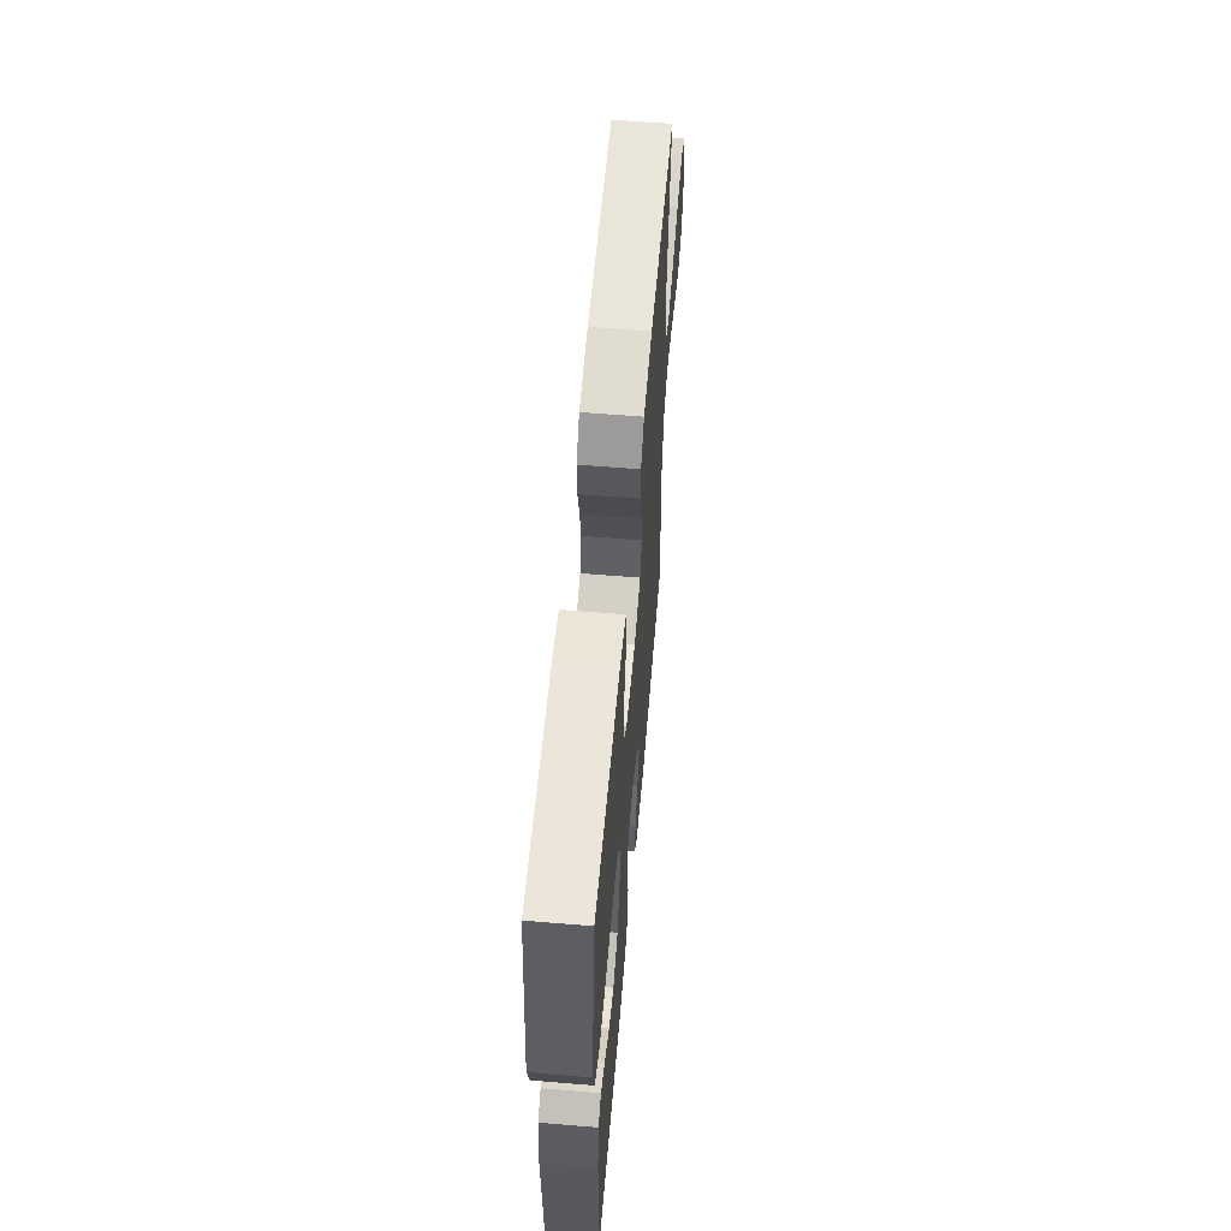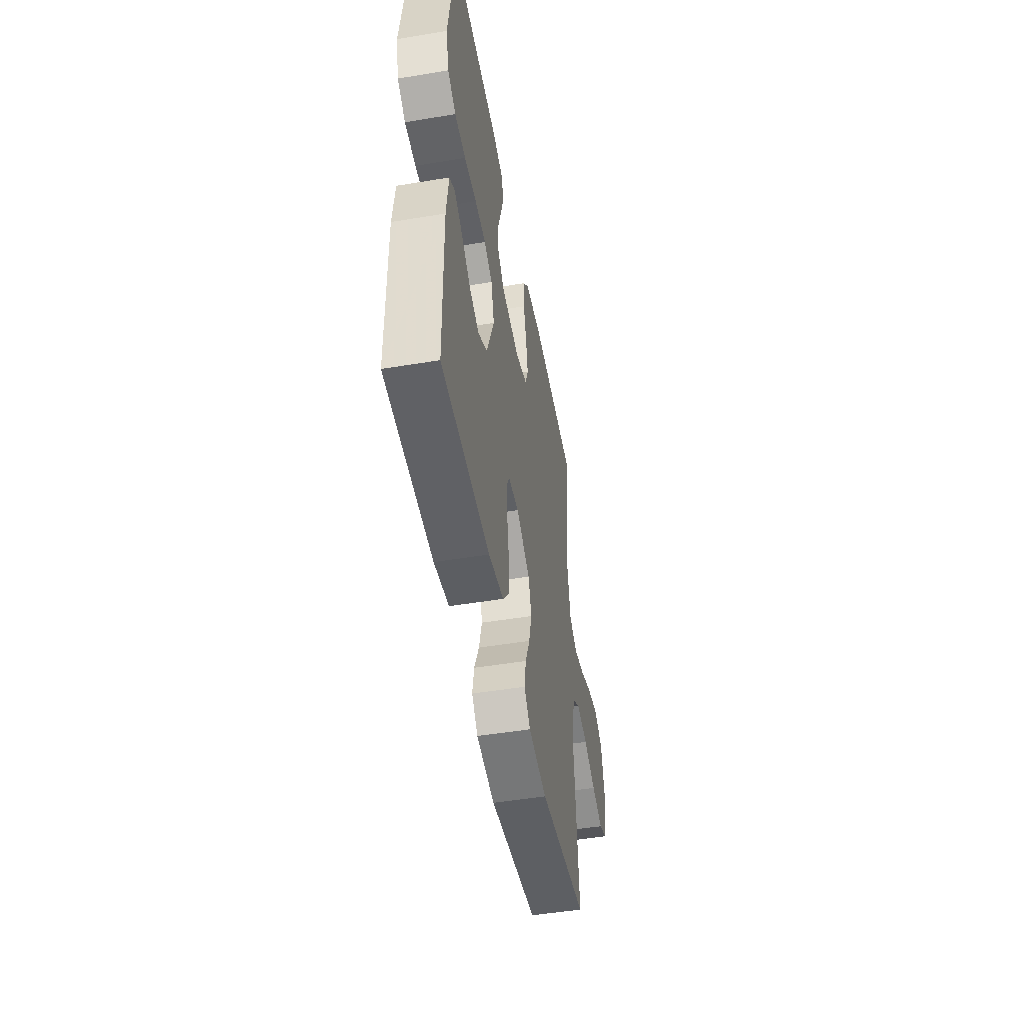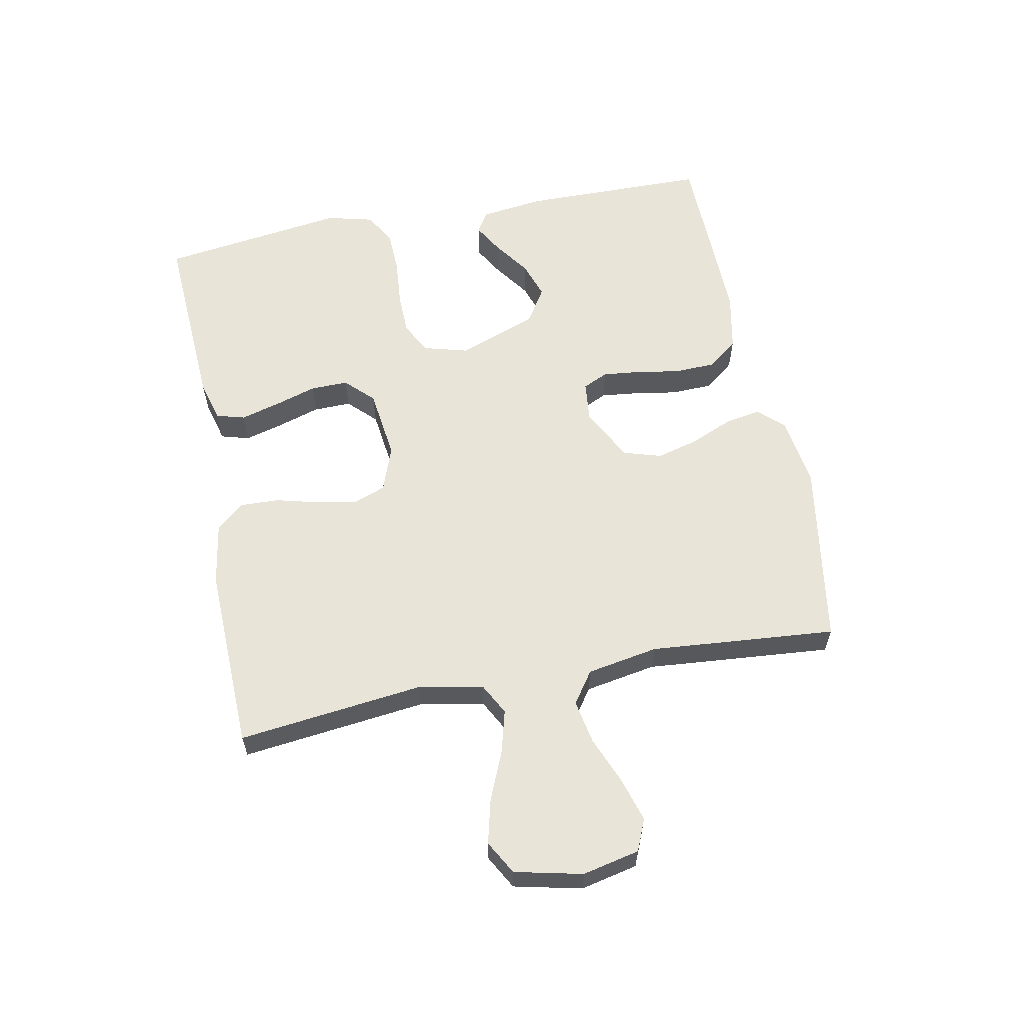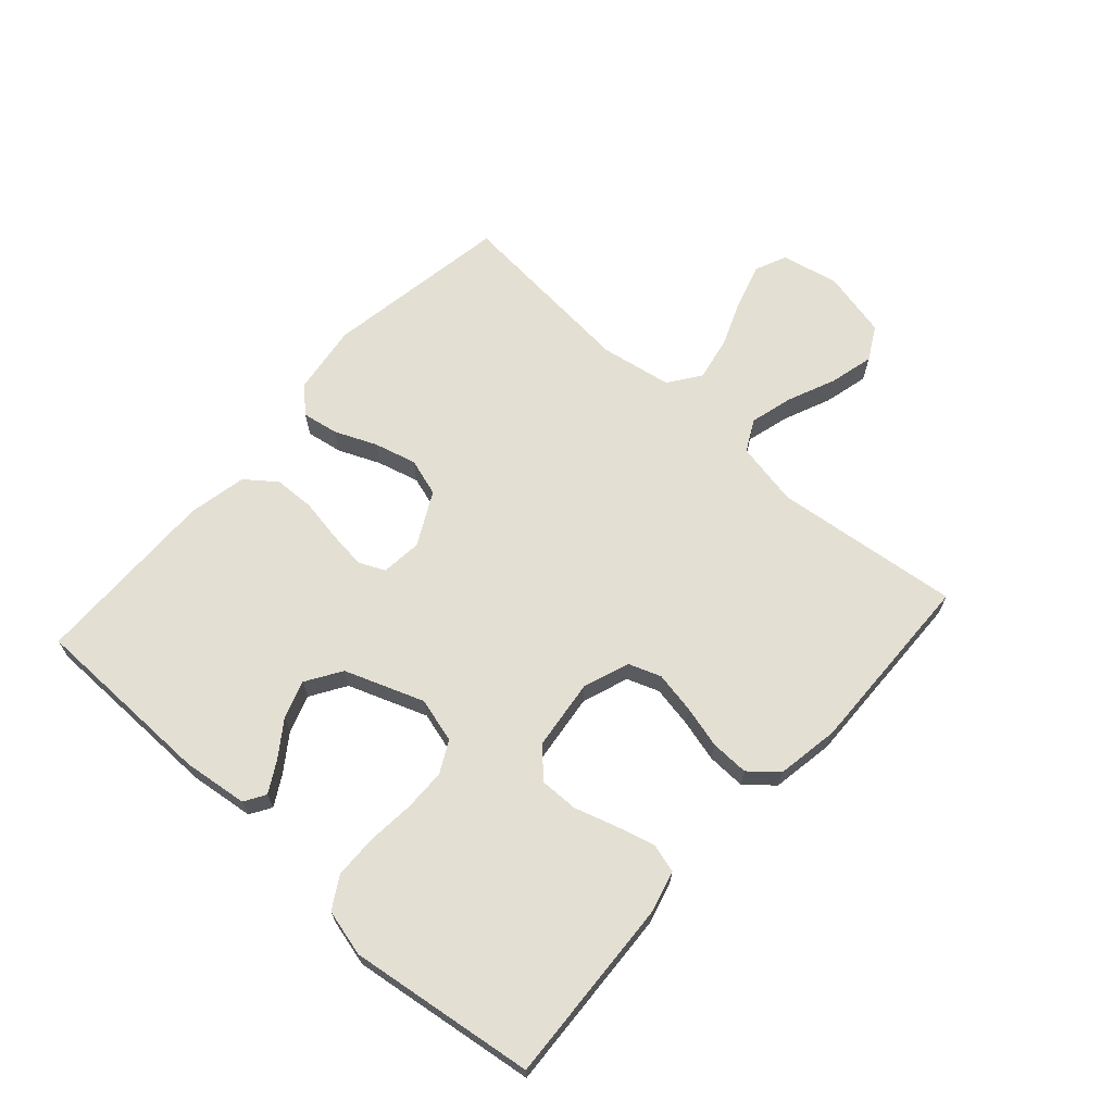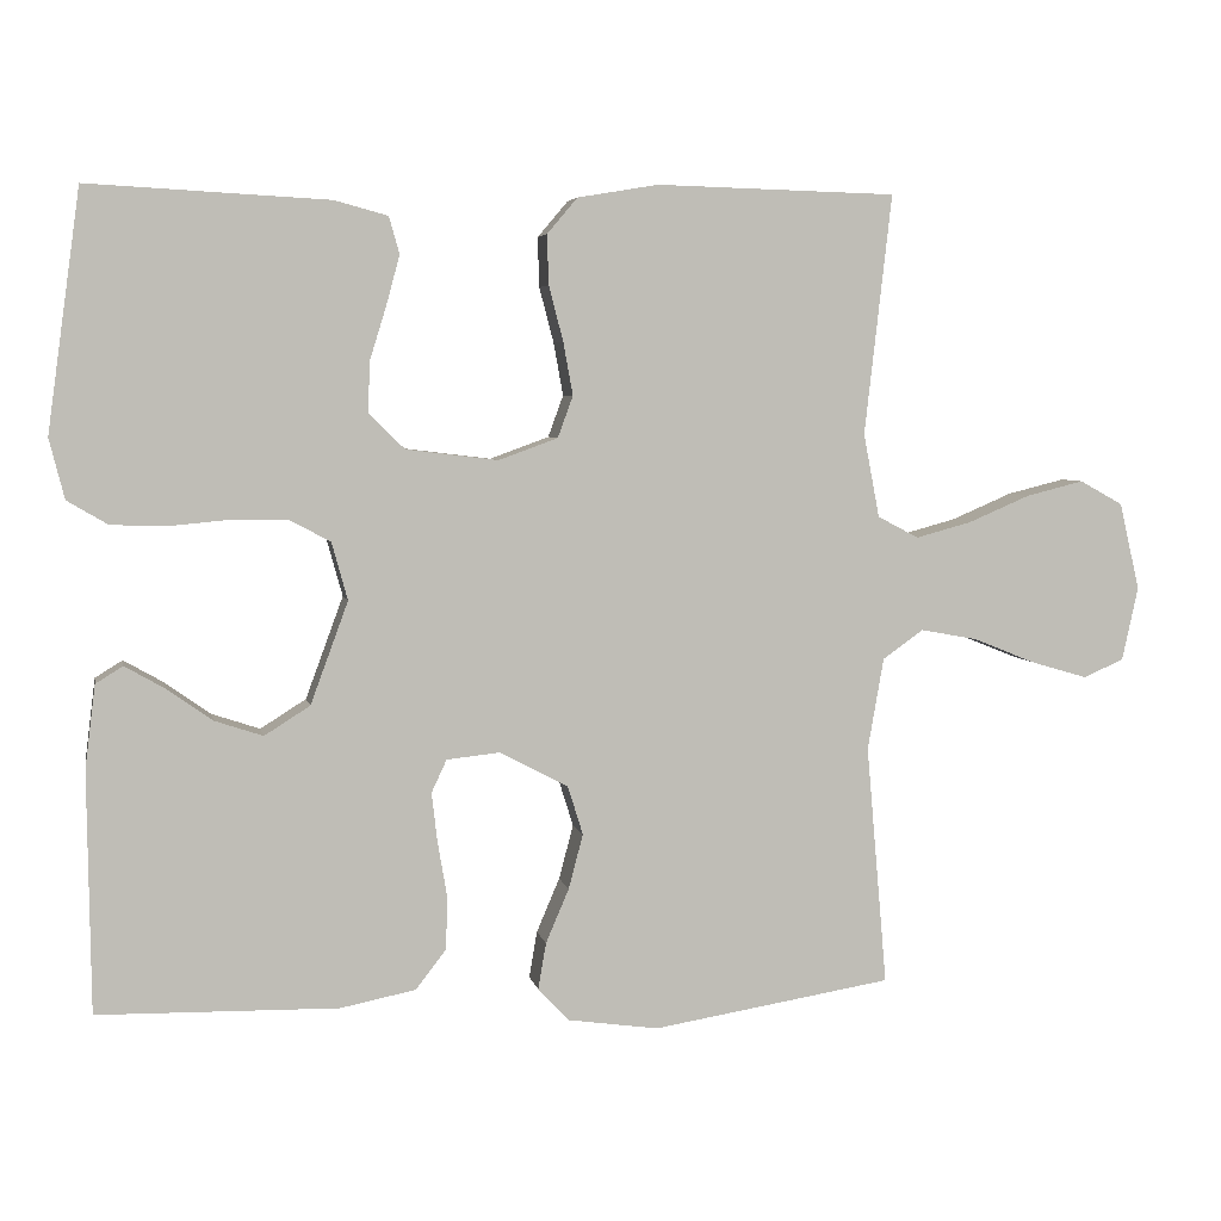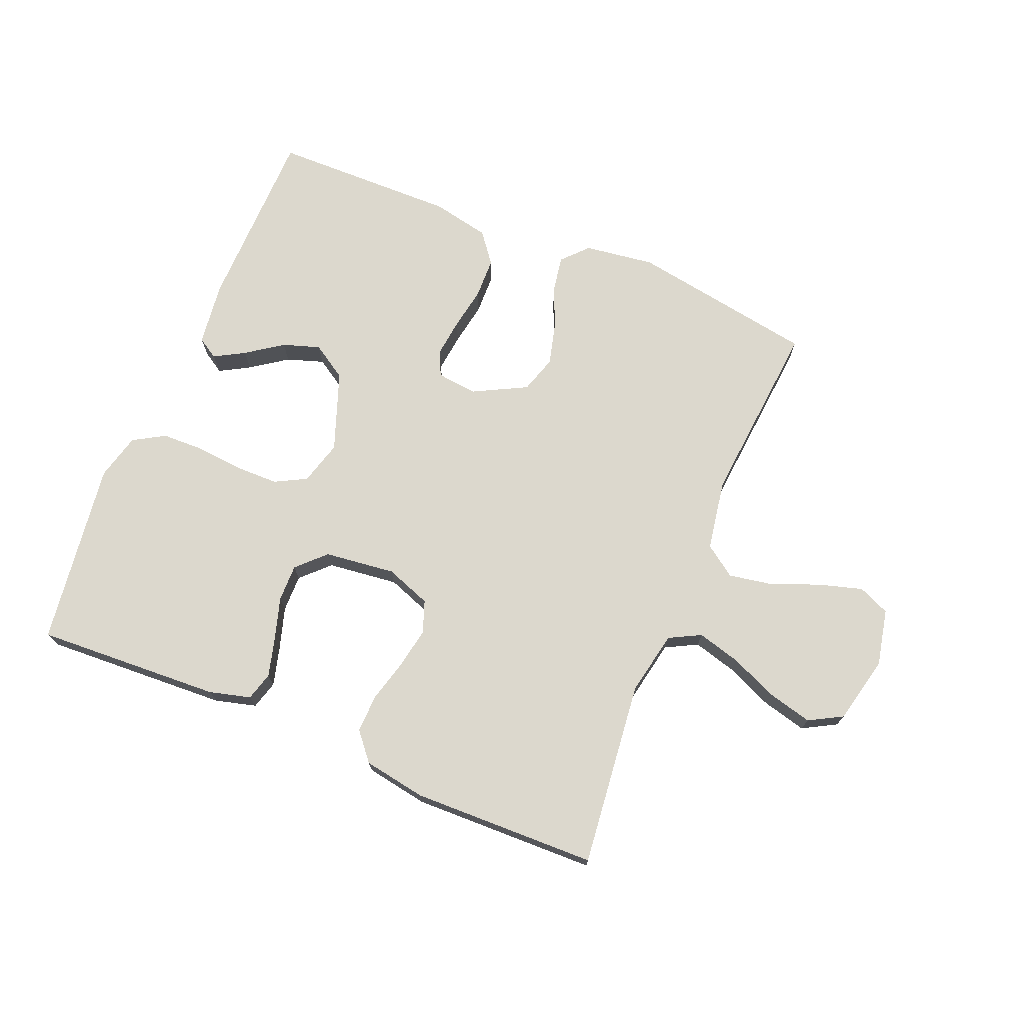
<metadata>
{"format":"obj","ext":"obj","renderer":"f3d","projection":"perspective","resolution":1024,"background":"white","views":[{"elev":59.8,"azim":-85.1,"up":"+Z"},{"elev":-49.3,"azim":-79.6,"up":"+Z"},{"elev":60.1,"azim":78.8,"up":"+Y"},{"elev":66.7,"azim":-48.1,"up":"+Y"},{"elev":4.8,"azim":-11.0,"up":"+Z"},{"elev":72.5,"azim":22.6,"up":"+Y"}]}
</metadata>
<code>
v 0.5 0.07 -0.5
v 0.2 0.07 -0.549
v 0.086 0.07 -0.533
v 0.048 0.07 -0.492
v 0.058 0.07 -0.434
v 0.087 0.07 -0.366
v 0.105 0.07 -0.298
v 0.086 0.07 -0.237
v 0 0.07 -0.192
v -0.066 0.07 -0.199
v -0.085 0.07 -0.24
v -0.078 0.07 -0.301
v -0.066 0.07 -0.371
v -0.068 0.07 -0.437
v -0.106 0.07 -0.486
v -0.2 0.07 -0.505
v -0.5 0.07 -0.5
v -0.504 0.07 -0.2
v -0.491 0.07 -0.096
v -0.457 0.07 -0.075
v -0.408 0.07 -0.103
v -0.35 0.07 -0.144
v -0.29 0.07 -0.164
v -0.233 0.07 -0.128
v -0.186 0.07 0
v -0.206 0.07 0.072
v -0.257 0.07 0.099
v -0.326 0.07 0.1
v -0.402 0.07 0.093
v -0.471 0.07 0.095
v -0.522 0.07 0.125
v -0.541 0.07 0.2
v -0.5 0.07 0.5
v -0.2 0.07 0.484
v -0.133 0.07 0.466
v -0.12 0.07 0.42
v -0.137 0.07 0.357
v -0.158 0.07 0.289
v -0.159 0.07 0.228
v -0.115 0.07 0.184
v 0 0.07 0.17
v 0.074 0.07 0.197
v 0.093 0.07 0.249
v 0.081 0.07 0.315
v 0.063 0.07 0.384
v 0.061 0.07 0.446
v 0.099 0.07 0.491
v 0.2 0.07 0.508
v 0.5 0.07 0.5
v 0.466 0.07 0.2
v 0.486 0.07 0.096
v 0.537 0.07 0.069
v 0.607 0.07 0.088
v 0.684 0.07 0.121
v 0.756 0.07 0.139
v 0.81 0.07 0.109
v 0.835 0.07 0
v 0.815 0.07 -0.092
v 0.764 0.07 -0.114
v 0.693 0.07 -0.093
v 0.616 0.07 -0.062
v 0.545 0.07 -0.049
v 0.494 0.07 -0.085
v 0.474 0.07 -0.2
v 0.5 0 -0.5
v 0.2 0 -0.549
v 0.086 0 -0.533
v 0.048 0 -0.492
v 0.058 0 -0.434
v 0.087 0 -0.366
v 0.105 0 -0.298
v 0.086 0 -0.237
v 0 0 -0.192
v -0.066 0 -0.199
v -0.085 0 -0.24
v -0.078 0 -0.301
v -0.066 0 -0.371
v -0.068 0 -0.437
v -0.106 0 -0.486
v -0.2 0 -0.505
v -0.5 0 -0.5
v -0.504 0 -0.2
v -0.491 0 -0.096
v -0.457 0 -0.075
v -0.408 0 -0.103
v -0.35 0 -0.144
v -0.29 0 -0.164
v -0.233 0 -0.128
v -0.186 0 0
v -0.206 0 0.072
v -0.257 0 0.099
v -0.326 0 0.1
v -0.402 0 0.093
v -0.471 0 0.095
v -0.522 0 0.125
v -0.541 0 0.2
v -0.5 0 0.5
v -0.2 0 0.484
v -0.133 0 0.466
v -0.12 0 0.42
v -0.137 0 0.357
v -0.158 0 0.289
v -0.159 0 0.228
v -0.115 0 0.184
v 0 0 0.17
v 0.074 0 0.197
v 0.093 0 0.249
v 0.081 0 0.315
v 0.063 0 0.384
v 0.061 0 0.446
v 0.099 0 0.491
v 0.2 0 0.508
v 0.5 0 0.5
v 0.466 0 0.2
v 0.486 0 0.096
v 0.537 0 0.069
v 0.607 0 0.088
v 0.684 0 0.121
v 0.756 0 0.139
v 0.81 0 0.109
v 0.835 0 0
v 0.815 0 -0.092
v 0.764 0 -0.114
v 0.693 0 -0.093
v 0.616 0 -0.062
v 0.545 0 -0.049
v 0.494 0 -0.085
v 0.474 0 -0.2
f 58 59 60 61
f 58 61 62
f 57 58 62
f 56 57 62
f 53 54 55 56
f 52 53 56 62
f 51 52 62 63
f 47 48 49 50
f 44 45 46 47
f 43 44 47 50
f 42 43 50 51
f 35 36 37 38
f 33 34 35 38
f 33 38 39
f 32 33 39 40
f 28 29 30 31
f 27 28 31 32
f 19 20 21 22
f 17 18 19 22
f 17 22 23
f 16 17 23 24
f 12 13 14 15
f 11 12 15 16
f 3 4 5 6
f 3 6 7
f 64 1 2 3
f 64 3 7
f 63 64 7 8
f 41 42 51 63
f 41 63 8 9
f 27 32 40 41
f 26 27 41
f 25 26 41 9
f 11 16 24 25
f 10 11 25
f 9 10 25
f 125 124 123 122
f 126 125 122
f 126 122 121
f 126 121 120
f 120 119 118 117
f 126 120 117 116
f 127 126 116 115
f 114 113 112 111
f 111 110 109 108
f 114 111 108 107
f 115 114 107 106
f 102 101 100 99
f 102 99 98 97
f 103 102 97
f 104 103 97 96
f 95 94 93 92
f 96 95 92 91
f 86 85 84 83
f 86 83 82 81
f 87 86 81
f 88 87 81 80
f 79 78 77 76
f 80 79 76 75
f 70 69 68 67
f 71 70 67
f 67 66 65 128
f 71 67 128
f 72 71 128 127
f 127 115 106 105
f 73 72 127 105
f 105 104 96 91
f 105 91 90
f 73 105 90 89
f 89 88 80 75
f 89 75 74
f 89 74 73
f 1 65 66 2
f 2 66 67 3
f 3 67 68 4
f 4 68 69 5
f 5 69 70 6
f 6 70 71 7
f 7 71 72 8
f 8 72 73 9
f 9 73 74 10
f 10 74 75 11
f 11 75 76 12
f 12 76 77 13
f 13 77 78 14
f 14 78 79 15
f 15 79 80 16
f 16 80 81 17
f 17 81 82 18
f 18 82 83 19
f 19 83 84 20
f 20 84 85 21
f 21 85 86 22
f 22 86 87 23
f 23 87 88 24
f 24 88 89 25
f 25 89 90 26
f 26 90 91 27
f 27 91 92 28
f 28 92 93 29
f 29 93 94 30
f 30 94 95 31
f 31 95 96 32
f 32 96 97 33
f 33 97 98 34
f 34 98 99 35
f 35 99 100 36
f 36 100 101 37
f 37 101 102 38
f 38 102 103 39
f 39 103 104 40
f 40 104 105 41
f 41 105 106 42
f 42 106 107 43
f 43 107 108 44
f 44 108 109 45
f 45 109 110 46
f 46 110 111 47
f 47 111 112 48
f 48 112 113 49
f 49 113 114 50
f 50 114 115 51
f 51 115 116 52
f 52 116 117 53
f 53 117 118 54
f 54 118 119 55
f 55 119 120 56
f 56 120 121 57
f 57 121 122 58
f 58 122 123 59
f 59 123 124 60
f 60 124 125 61
f 61 125 126 62
f 62 126 127 63
f 63 127 128 64
f 64 128 65 1

</code>
